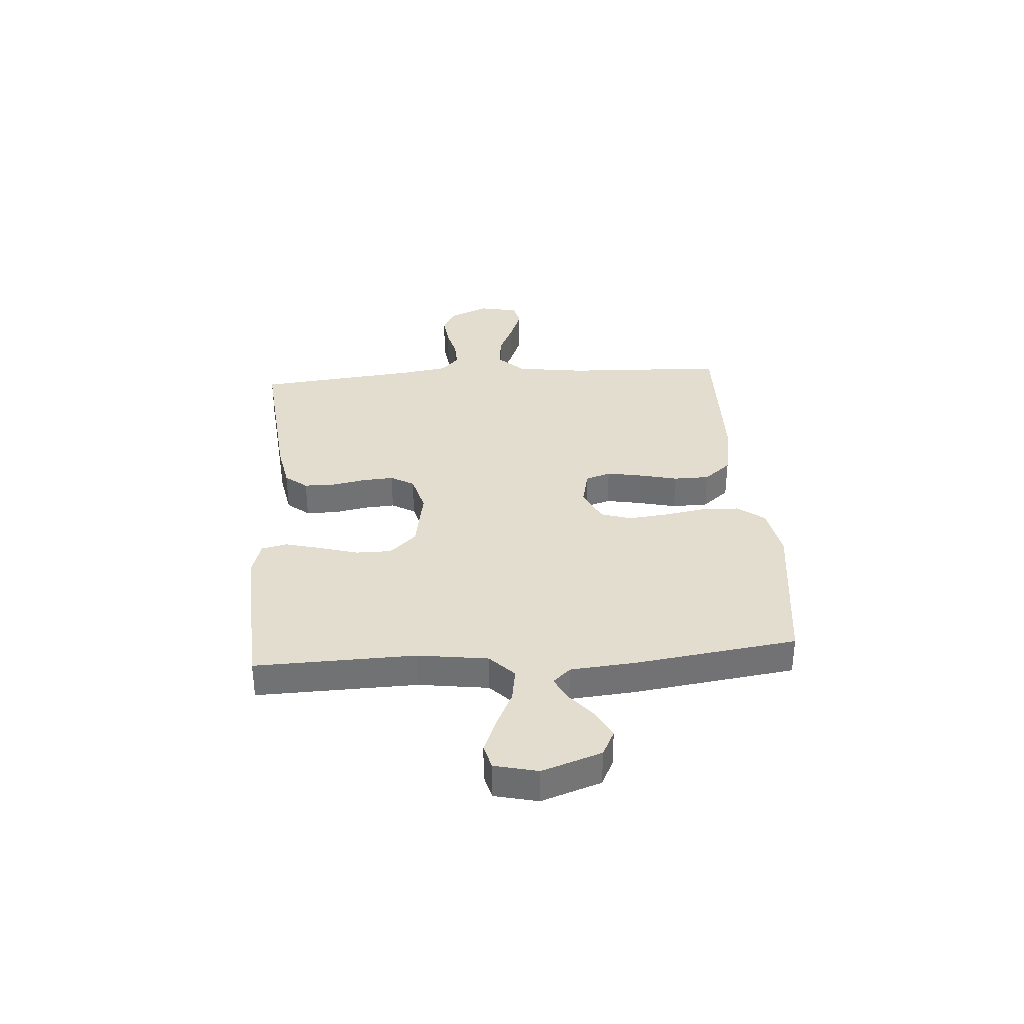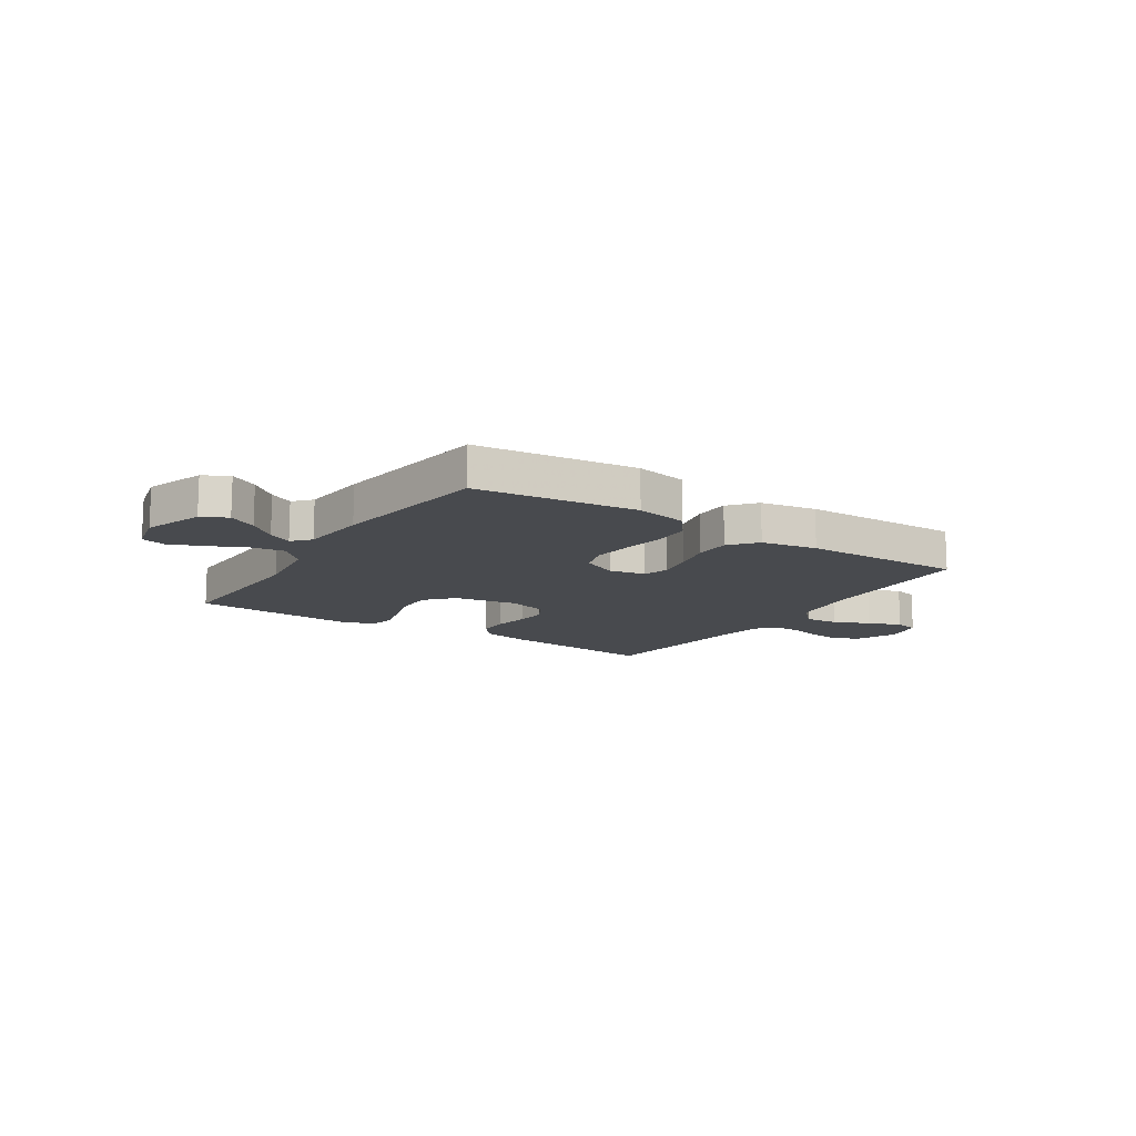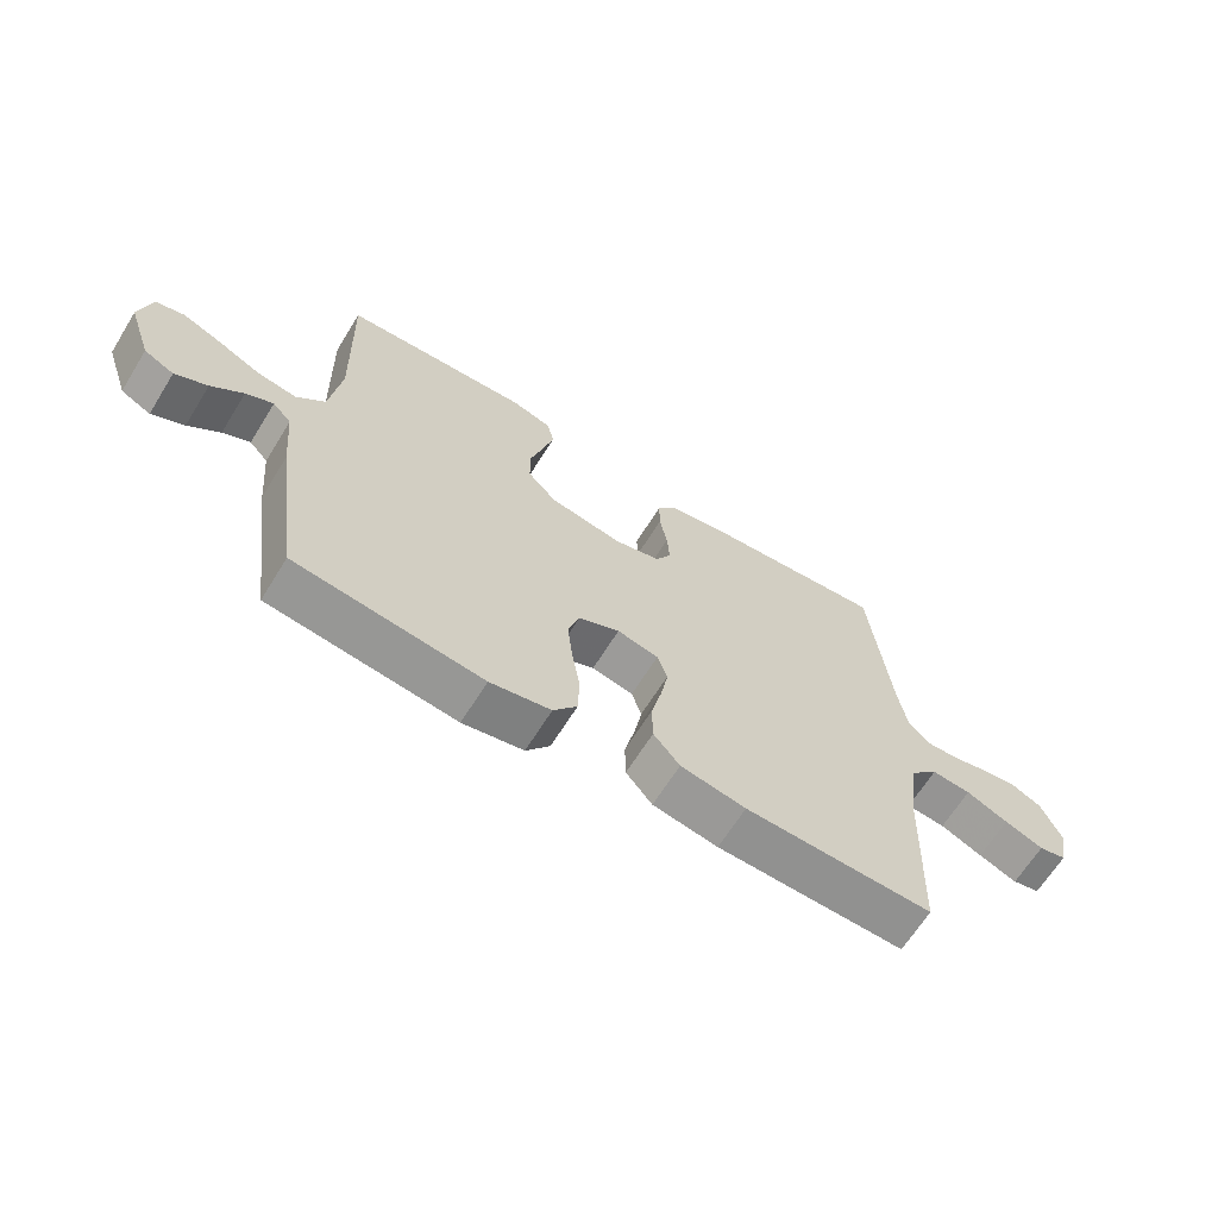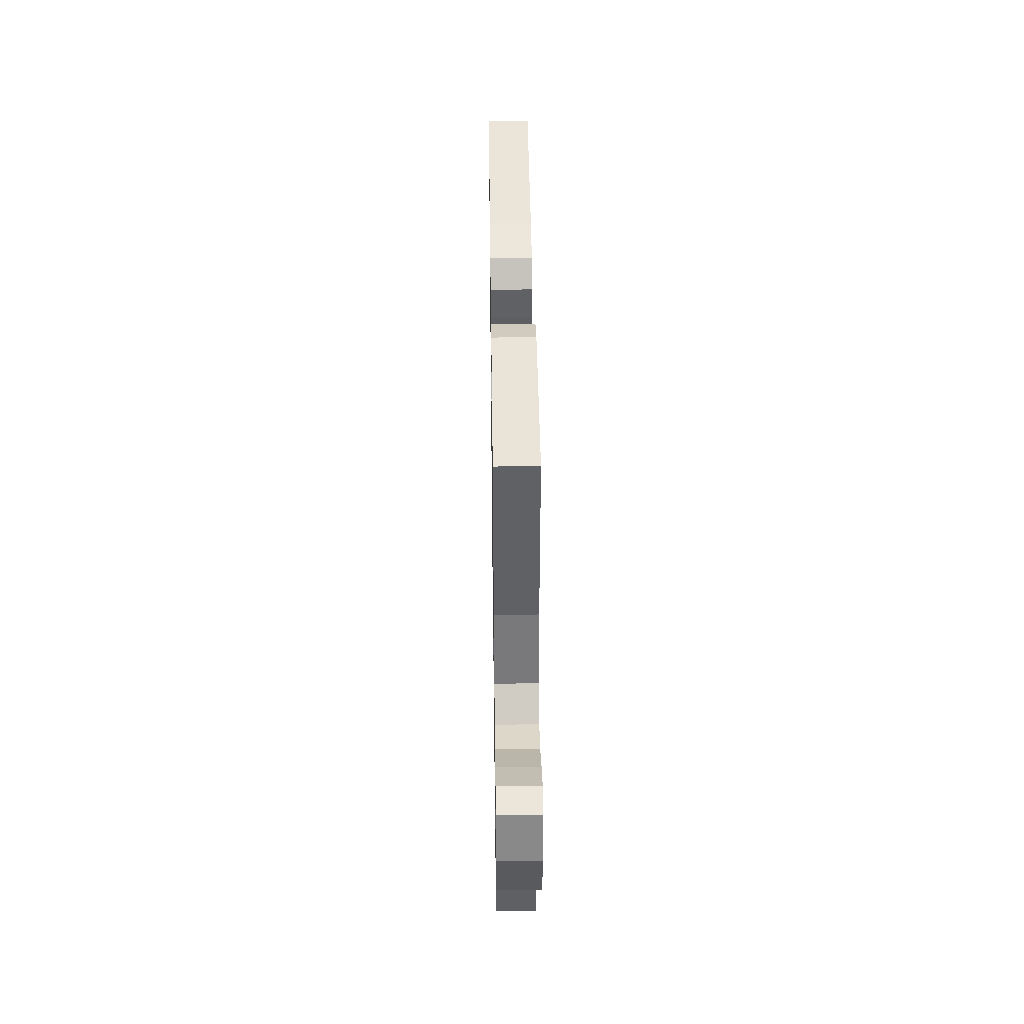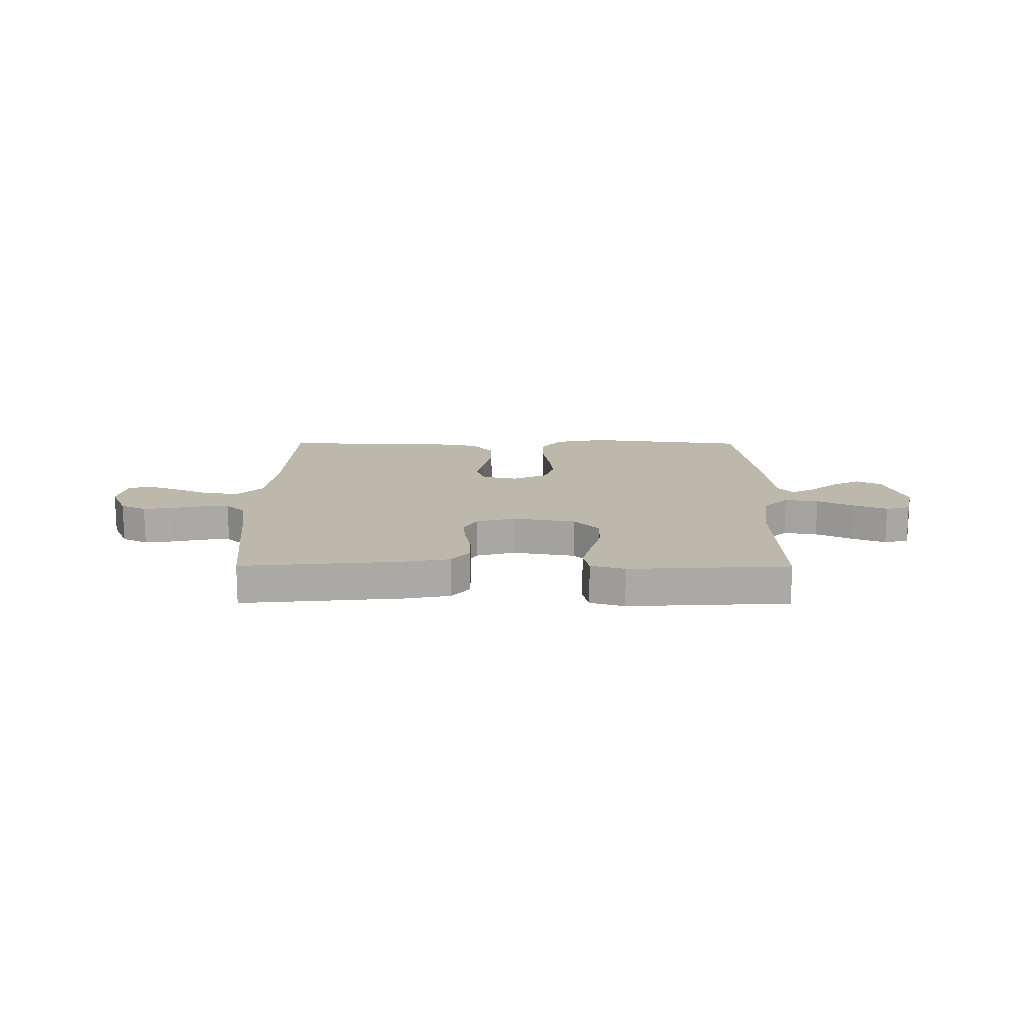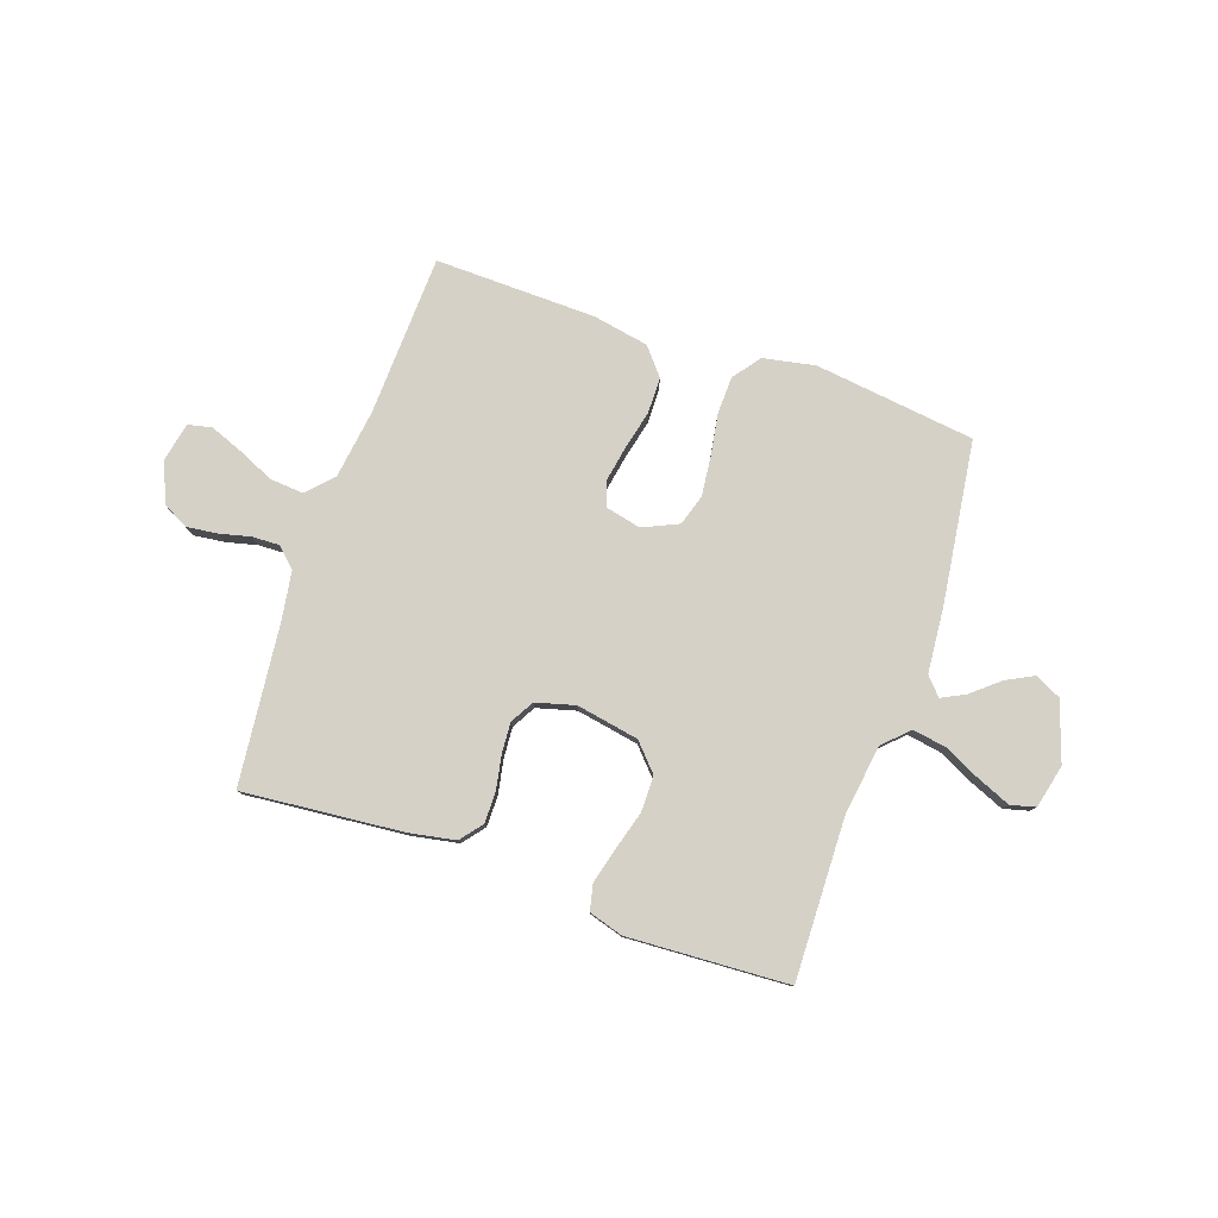
<metadata>
{"format":"obj","ext":"obj","renderer":"f3d","projection":"perspective","resolution":1024,"background":"white","views":[{"elev":34.8,"azim":85.9,"up":"+Y"},{"elev":-13.2,"azim":146.8,"up":"+Y"},{"elev":-65.4,"azim":148.2,"up":"+Z"},{"elev":40.0,"azim":89.2,"up":"+Z"},{"elev":14.9,"azim":0.2,"up":"+Y"},{"elev":79.6,"azim":19.1,"up":"+Y"}]}
</metadata>
<code>
v -0.5 0.07 -0.5
v -0.512 0.07 -0.2
v -0.53 0.07 -0.071
v -0.575 0.07 -0.024
v -0.638 0.07 -0.029
v -0.705 0.07 -0.059
v -0.767 0.07 -0.083
v -0.811 0.07 -0.073
v -0.826 0.07 0
v -0.794 0.07 0.075
v -0.746 0.07 0.099
v -0.689 0.07 0.092
v -0.632 0.07 0.078
v -0.581 0.07 0.076
v -0.545 0.07 0.11
v -0.531 0.07 0.2
v -0.5 0.07 0.5
v -0.2 0.07 0.472
v -0.115 0.07 0.456
v -0.082 0.07 0.415
v -0.082 0.07 0.357
v -0.094 0.07 0.294
v -0.098 0.07 0.236
v -0.073 0.07 0.192
v 0 0.07 0.172
v 0.117 0.07 0.193
v 0.163 0.07 0.243
v 0.163 0.07 0.31
v 0.142 0.07 0.383
v 0.125 0.07 0.449
v 0.136 0.07 0.497
v 0.2 0.07 0.516
v 0.5 0.07 0.5
v 0.492 0.07 0.2
v 0.51 0.07 0.069
v 0.556 0.07 0.024
v 0.619 0.07 0.034
v 0.687 0.07 0.067
v 0.75 0.07 0.093
v 0.796 0.07 0.081
v 0.815 0.07 0
v 0.777 0.07 -0.111
v 0.729 0.07 -0.135
v 0.677 0.07 -0.108
v 0.626 0.07 -0.065
v 0.582 0.07 -0.043
v 0.552 0.07 -0.076
v 0.541 0.07 -0.2
v 0.5 0.07 -0.5
v 0.2 0.07 -0.537
v 0.103 0.07 -0.518
v 0.065 0.07 -0.467
v 0.063 0.07 -0.397
v 0.076 0.07 -0.319
v 0.084 0.07 -0.246
v 0.066 0.07 -0.188
v 0 0.07 -0.158
v -0.066 0.07 -0.173
v -0.082 0.07 -0.22
v -0.07 0.07 -0.286
v -0.053 0.07 -0.358
v -0.054 0.07 -0.425
v -0.096 0.07 -0.475
v -0.2 0.07 -0.494
v -0.5 0 -0.5
v -0.512 0 -0.2
v -0.53 0 -0.071
v -0.575 0 -0.024
v -0.638 0 -0.029
v -0.705 0 -0.059
v -0.767 0 -0.083
v -0.811 0 -0.073
v -0.826 0 0
v -0.794 0 0.075
v -0.746 0 0.099
v -0.689 0 0.092
v -0.632 0 0.078
v -0.581 0 0.076
v -0.545 0 0.11
v -0.531 0 0.2
v -0.5 0 0.5
v -0.2 0 0.472
v -0.115 0 0.456
v -0.082 0 0.415
v -0.082 0 0.357
v -0.094 0 0.294
v -0.098 0 0.236
v -0.073 0 0.192
v 0 0 0.172
v 0.117 0 0.193
v 0.163 0 0.243
v 0.163 0 0.31
v 0.142 0 0.383
v 0.125 0 0.449
v 0.136 0 0.497
v 0.2 0 0.516
v 0.5 0 0.5
v 0.492 0 0.2
v 0.51 0 0.069
v 0.556 0 0.024
v 0.619 0 0.034
v 0.687 0 0.067
v 0.75 0 0.093
v 0.796 0 0.081
v 0.815 0 0
v 0.777 0 -0.111
v 0.729 0 -0.135
v 0.677 0 -0.108
v 0.626 0 -0.065
v 0.582 0 -0.043
v 0.552 0 -0.076
v 0.541 0 -0.2
v 0.5 0 -0.5
v 0.2 0 -0.537
v 0.103 0 -0.518
v 0.065 0 -0.467
v 0.063 0 -0.397
v 0.076 0 -0.319
v 0.084 0 -0.246
v 0.066 0 -0.188
v 0 0 -0.158
v -0.066 0 -0.173
v -0.082 0 -0.22
v -0.07 0 -0.286
v -0.053 0 -0.358
v -0.054 0 -0.425
v -0.096 0 -0.475
v -0.2 0 -0.494
f 64 1 2
f 63 64 2
f 62 63 2
f 61 62 2
f 60 61 2
f 59 60 2 3
f 58 59 3 4
f 57 58 4
f 52 53 54
f 51 52 54
f 50 51 54
f 49 50 54
f 48 49 54
f 47 48 54
f 46 47 54 55
f 43 44 45
f 42 43 45
f 41 42 45
f 40 41 45
f 39 40 45
f 38 39 45
f 37 38 45
f 36 37 45 46
f 46 55 56
f 36 46 56
f 35 36 56
f 32 33 34
f 31 32 34
f 30 31 34
f 29 30 34
f 28 29 34
f 27 28 34 35
f 20 21 22
f 19 20 22
f 18 19 22
f 17 18 22
f 16 17 22
f 15 16 22 23
f 14 15 23 24
f 11 12 13
f 10 11 13
f 9 10 13
f 8 9 13
f 7 8 13
f 6 7 13
f 5 6 13
f 4 5 13 14
f 14 24 25
f 4 14 25
f 57 4 25
f 35 56 57
f 27 35 57
f 26 27 57
f 25 26 57
f 66 65 128
f 66 128 127
f 66 127 126
f 66 126 125
f 66 125 124
f 67 66 124 123
f 68 67 123 122
f 68 122 121
f 118 117 116
f 118 116 115
f 118 115 114
f 118 114 113
f 118 113 112
f 118 112 111
f 119 118 111 110
f 109 108 107
f 109 107 106
f 109 106 105
f 109 105 104
f 109 104 103
f 109 103 102
f 109 102 101
f 110 109 101 100
f 120 119 110
f 120 110 100
f 120 100 99
f 98 97 96
f 98 96 95
f 98 95 94
f 98 94 93
f 98 93 92
f 99 98 92 91
f 86 85 84
f 86 84 83
f 86 83 82
f 86 82 81
f 86 81 80
f 87 86 80 79
f 88 87 79 78
f 77 76 75
f 77 75 74
f 77 74 73
f 77 73 72
f 77 72 71
f 77 71 70
f 77 70 69
f 78 77 69 68
f 89 88 78
f 89 78 68
f 89 68 121
f 121 120 99
f 121 99 91
f 121 91 90
f 121 90 89
f 1 65 66 2
f 2 66 67 3
f 3 67 68 4
f 4 68 69 5
f 5 69 70 6
f 6 70 71 7
f 7 71 72 8
f 8 72 73 9
f 9 73 74 10
f 10 74 75 11
f 11 75 76 12
f 12 76 77 13
f 13 77 78 14
f 14 78 79 15
f 15 79 80 16
f 16 80 81 17
f 17 81 82 18
f 18 82 83 19
f 19 83 84 20
f 20 84 85 21
f 21 85 86 22
f 22 86 87 23
f 23 87 88 24
f 24 88 89 25
f 25 89 90 26
f 26 90 91 27
f 27 91 92 28
f 28 92 93 29
f 29 93 94 30
f 30 94 95 31
f 31 95 96 32
f 32 96 97 33
f 33 97 98 34
f 34 98 99 35
f 35 99 100 36
f 36 100 101 37
f 37 101 102 38
f 38 102 103 39
f 39 103 104 40
f 40 104 105 41
f 41 105 106 42
f 42 106 107 43
f 43 107 108 44
f 44 108 109 45
f 45 109 110 46
f 46 110 111 47
f 47 111 112 48
f 48 112 113 49
f 49 113 114 50
f 50 114 115 51
f 51 115 116 52
f 52 116 117 53
f 53 117 118 54
f 54 118 119 55
f 55 119 120 56
f 56 120 121 57
f 57 121 122 58
f 58 122 123 59
f 59 123 124 60
f 60 124 125 61
f 61 125 126 62
f 62 126 127 63
f 63 127 128 64
f 64 128 65 1

</code>
